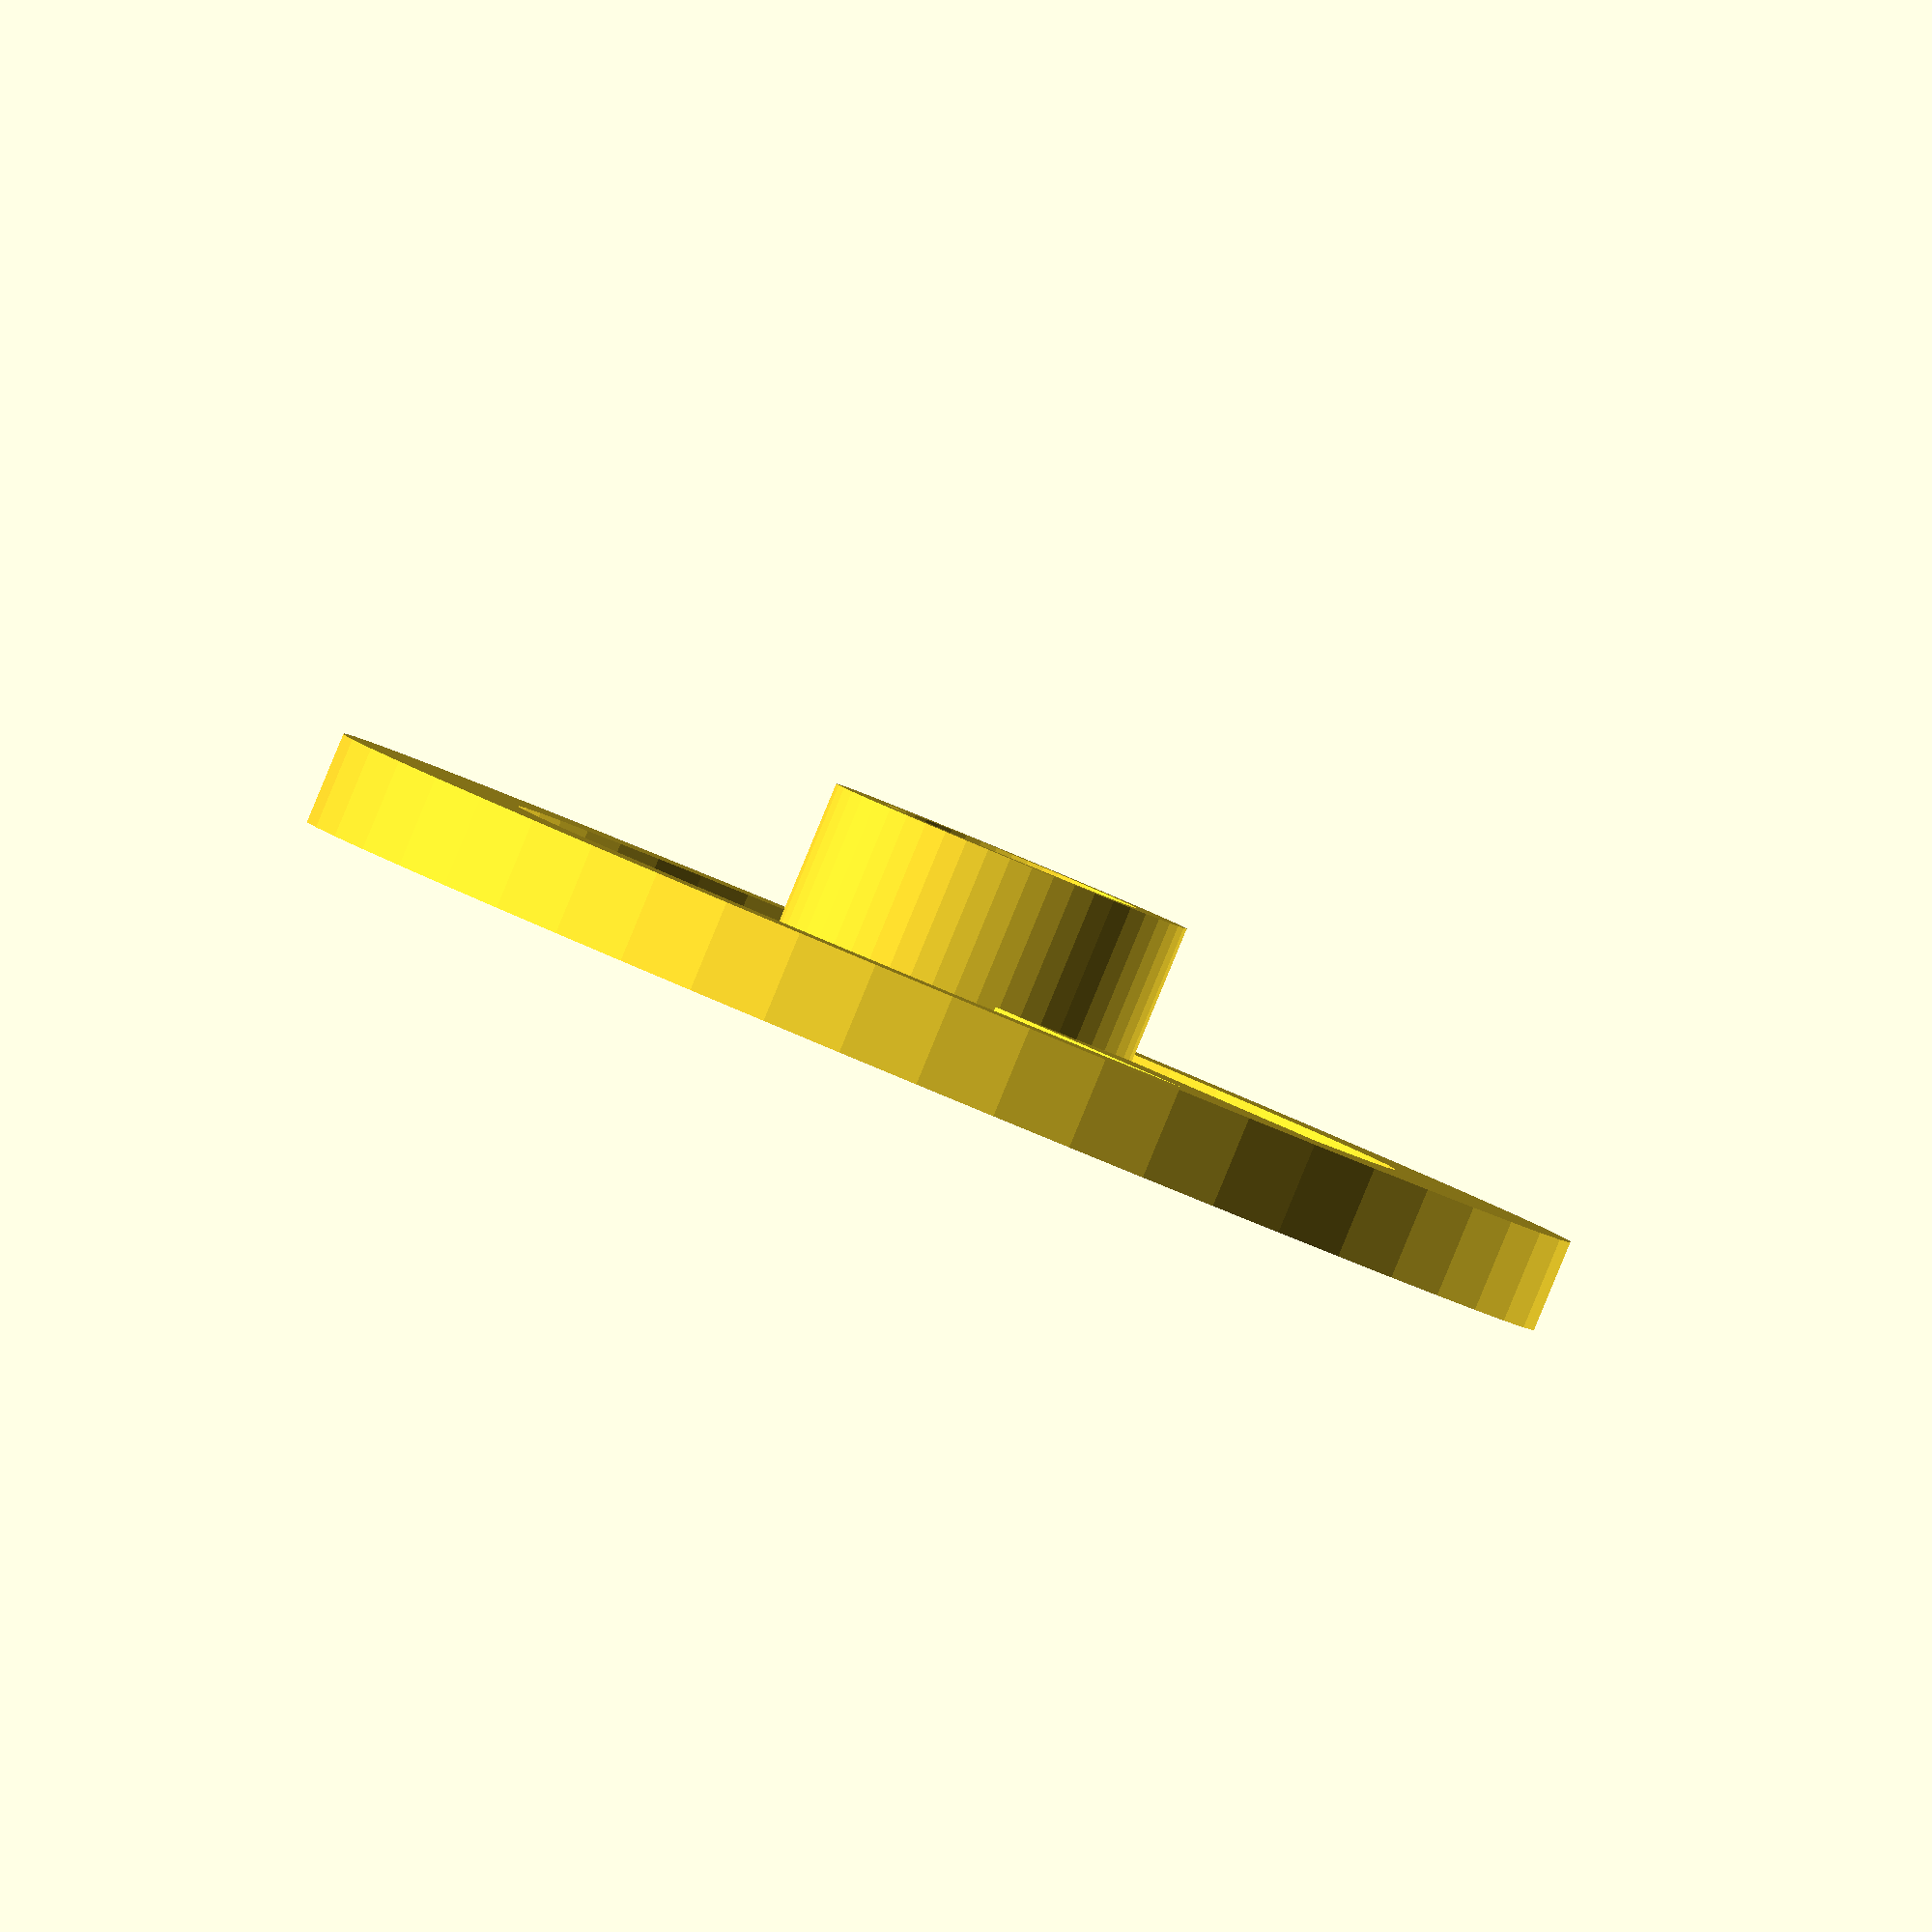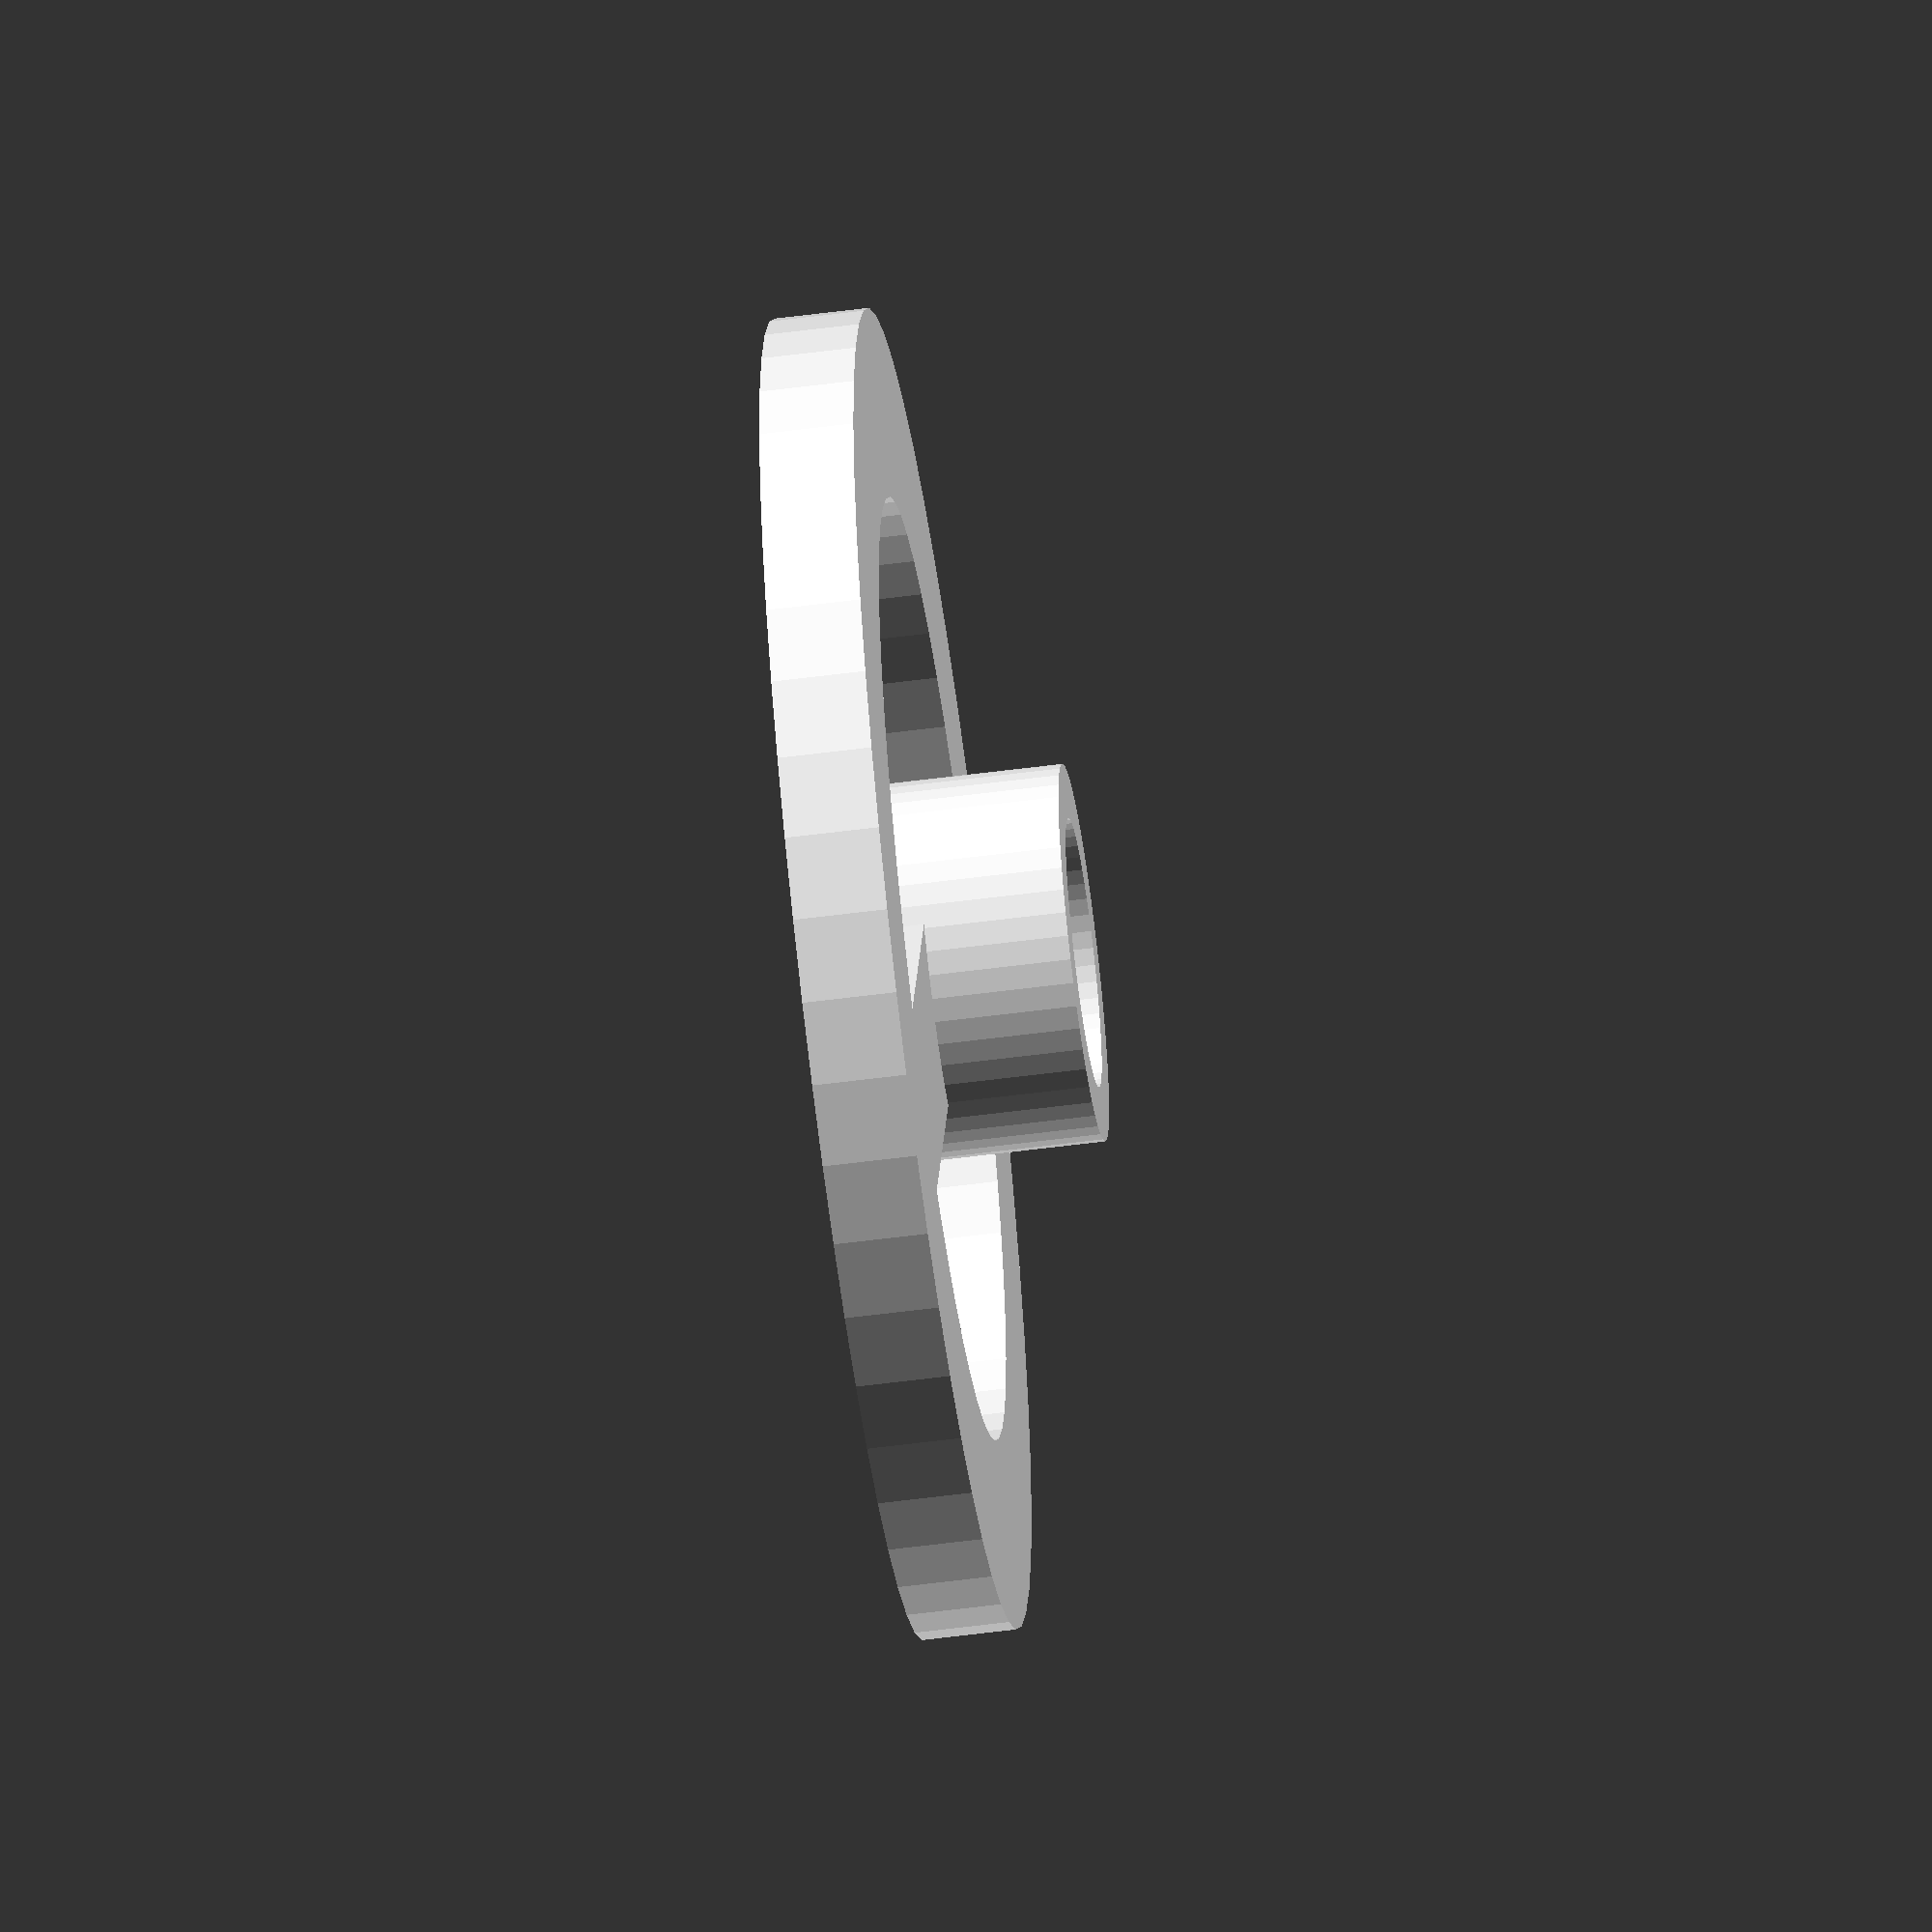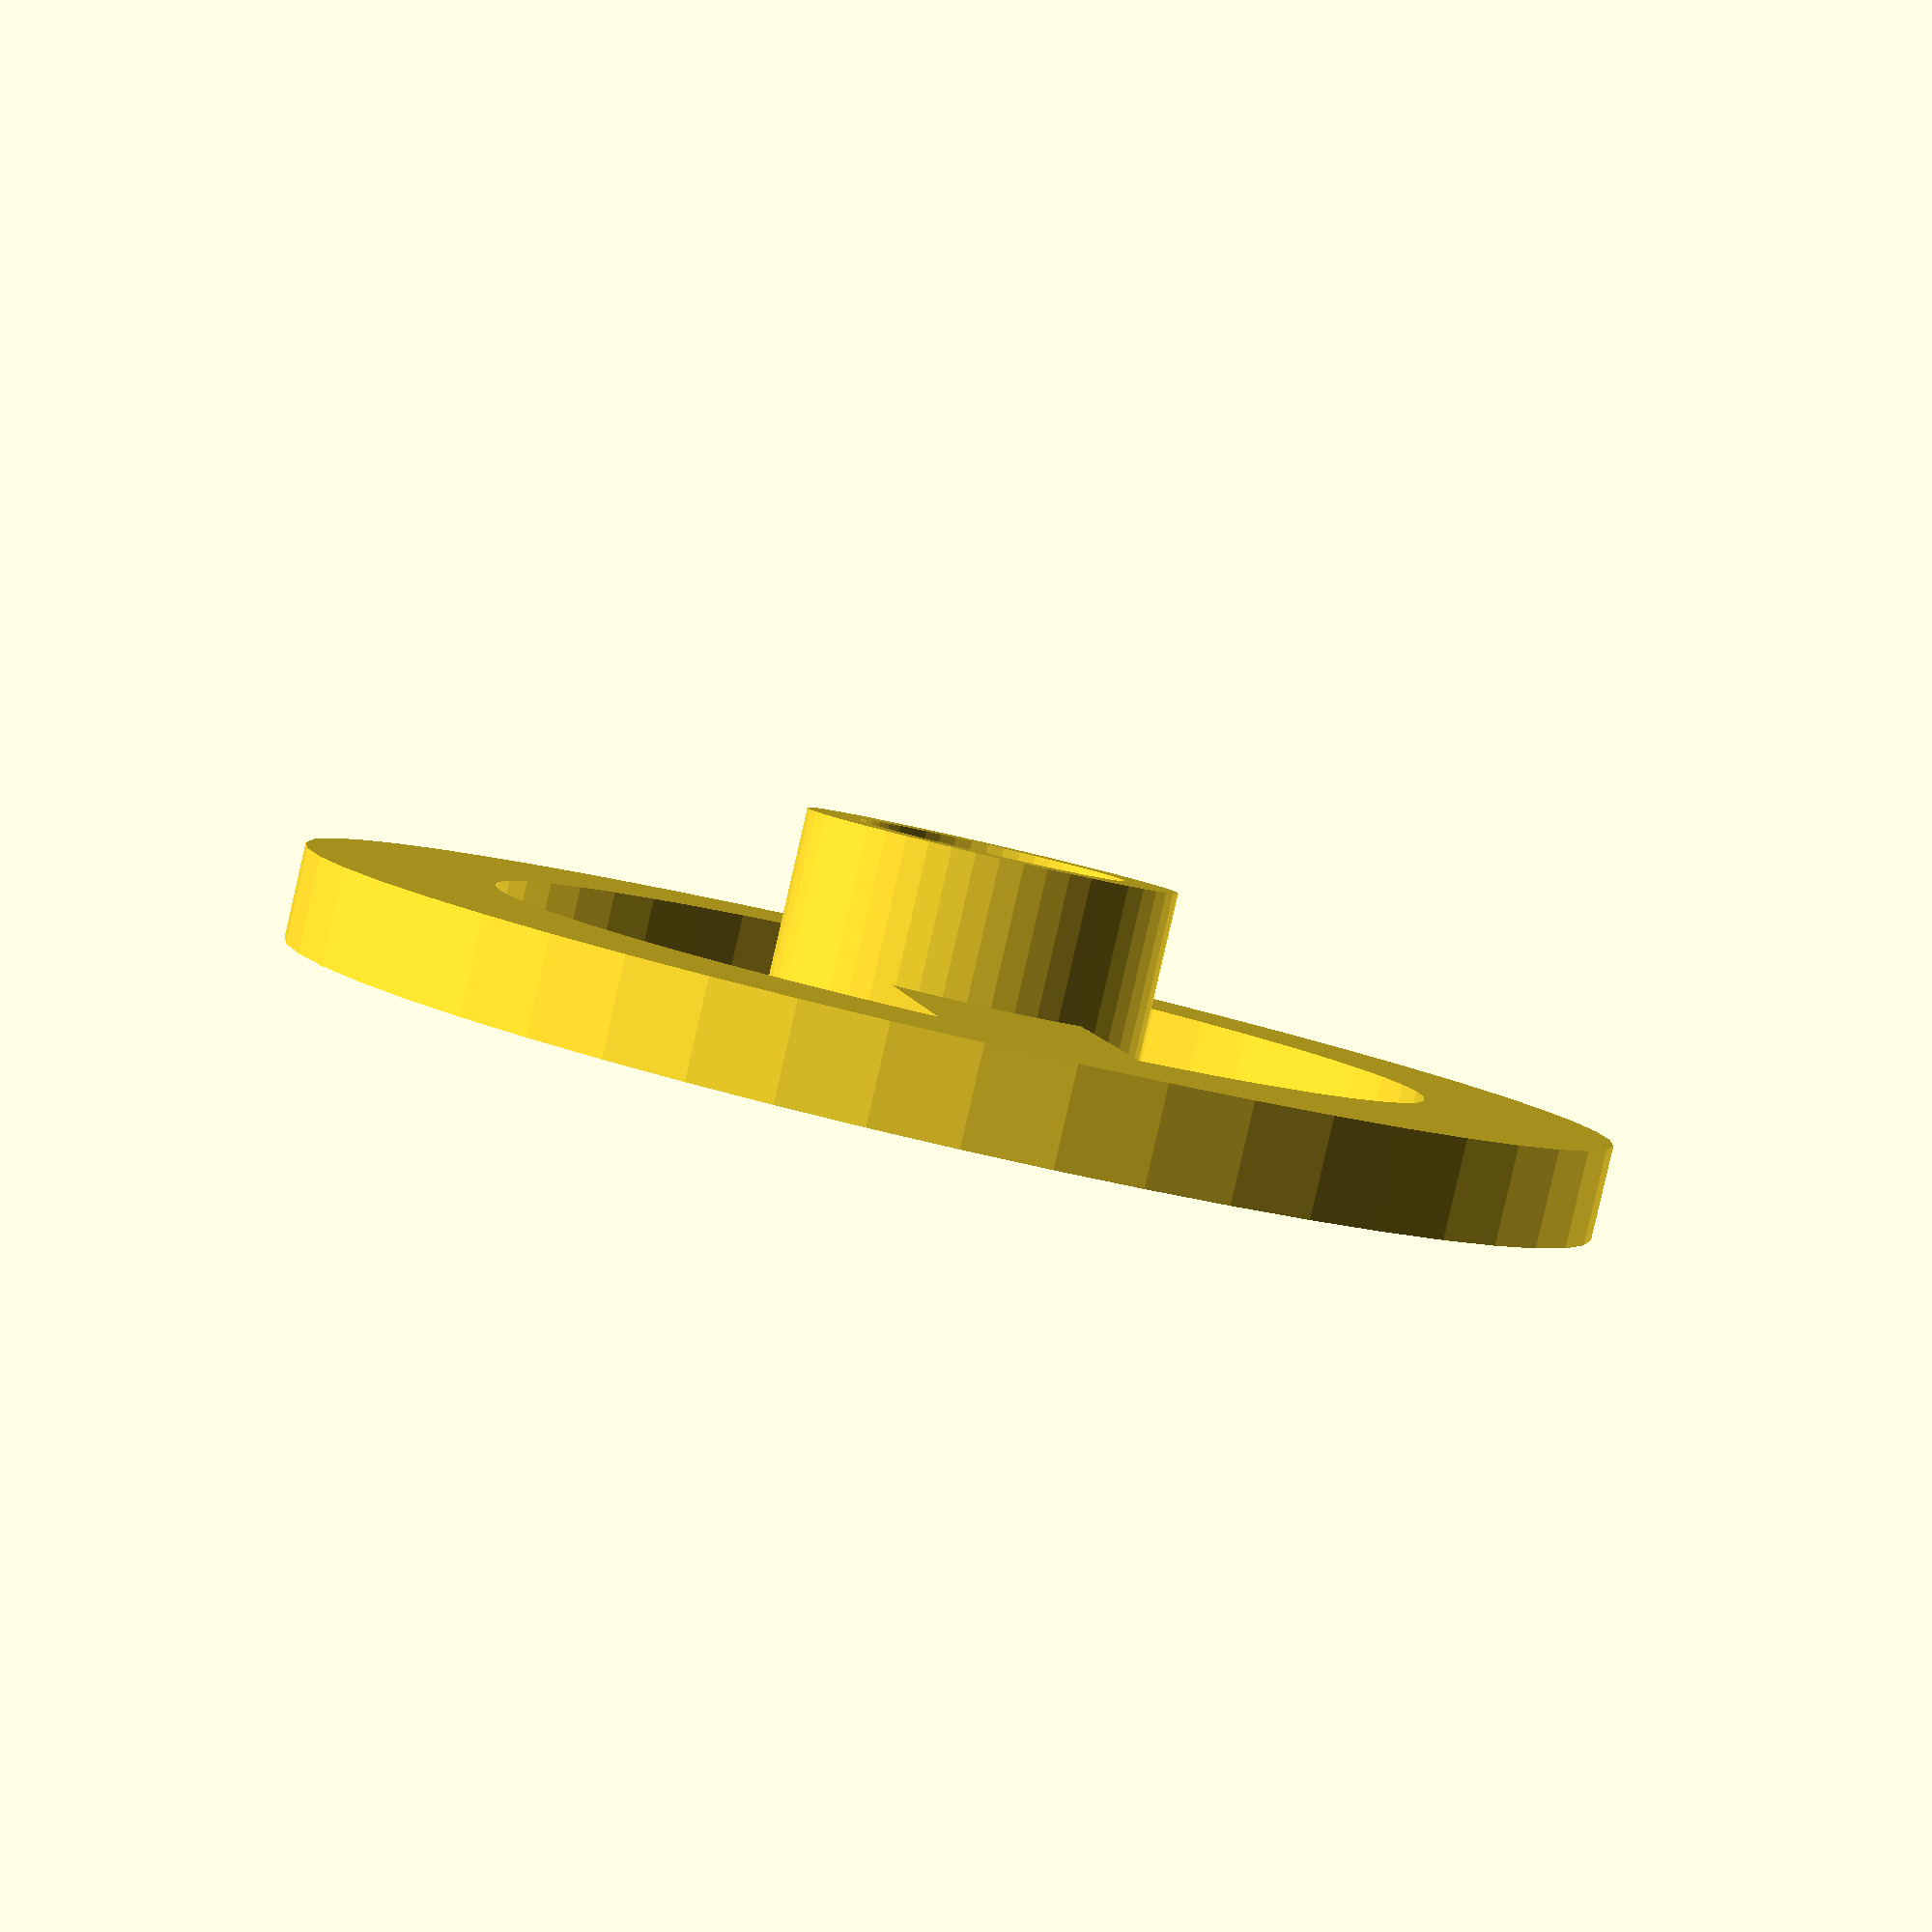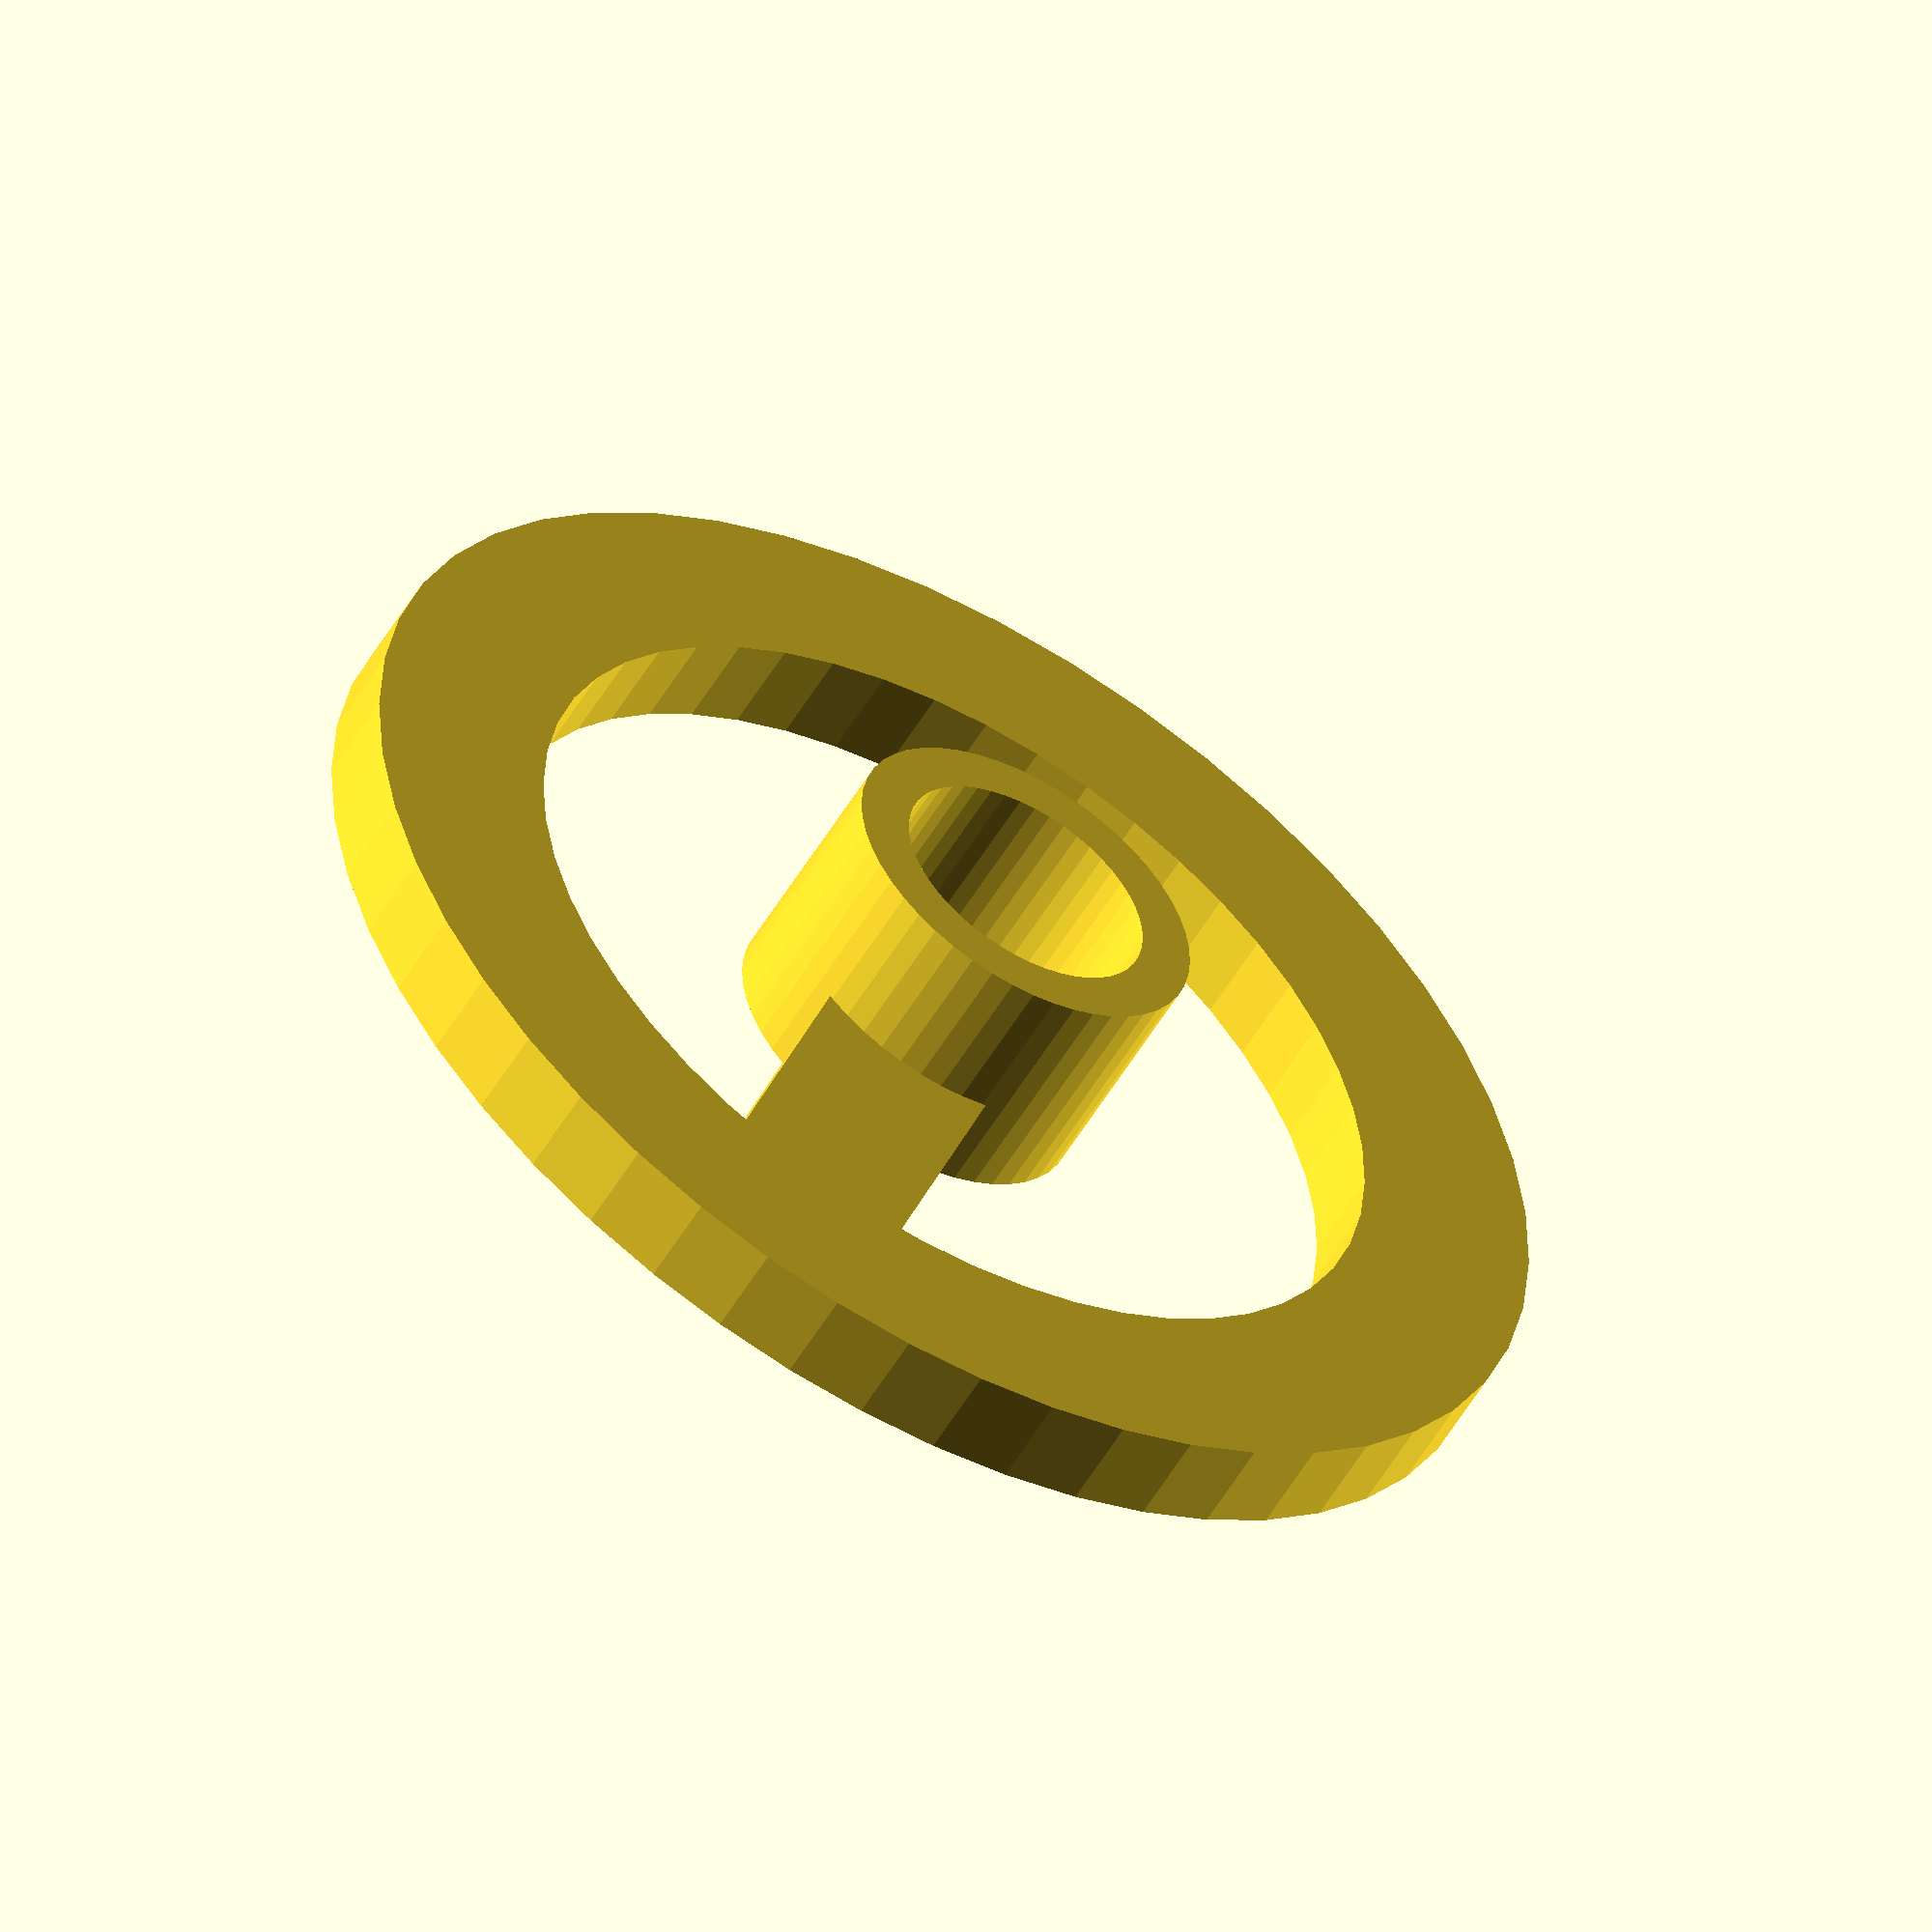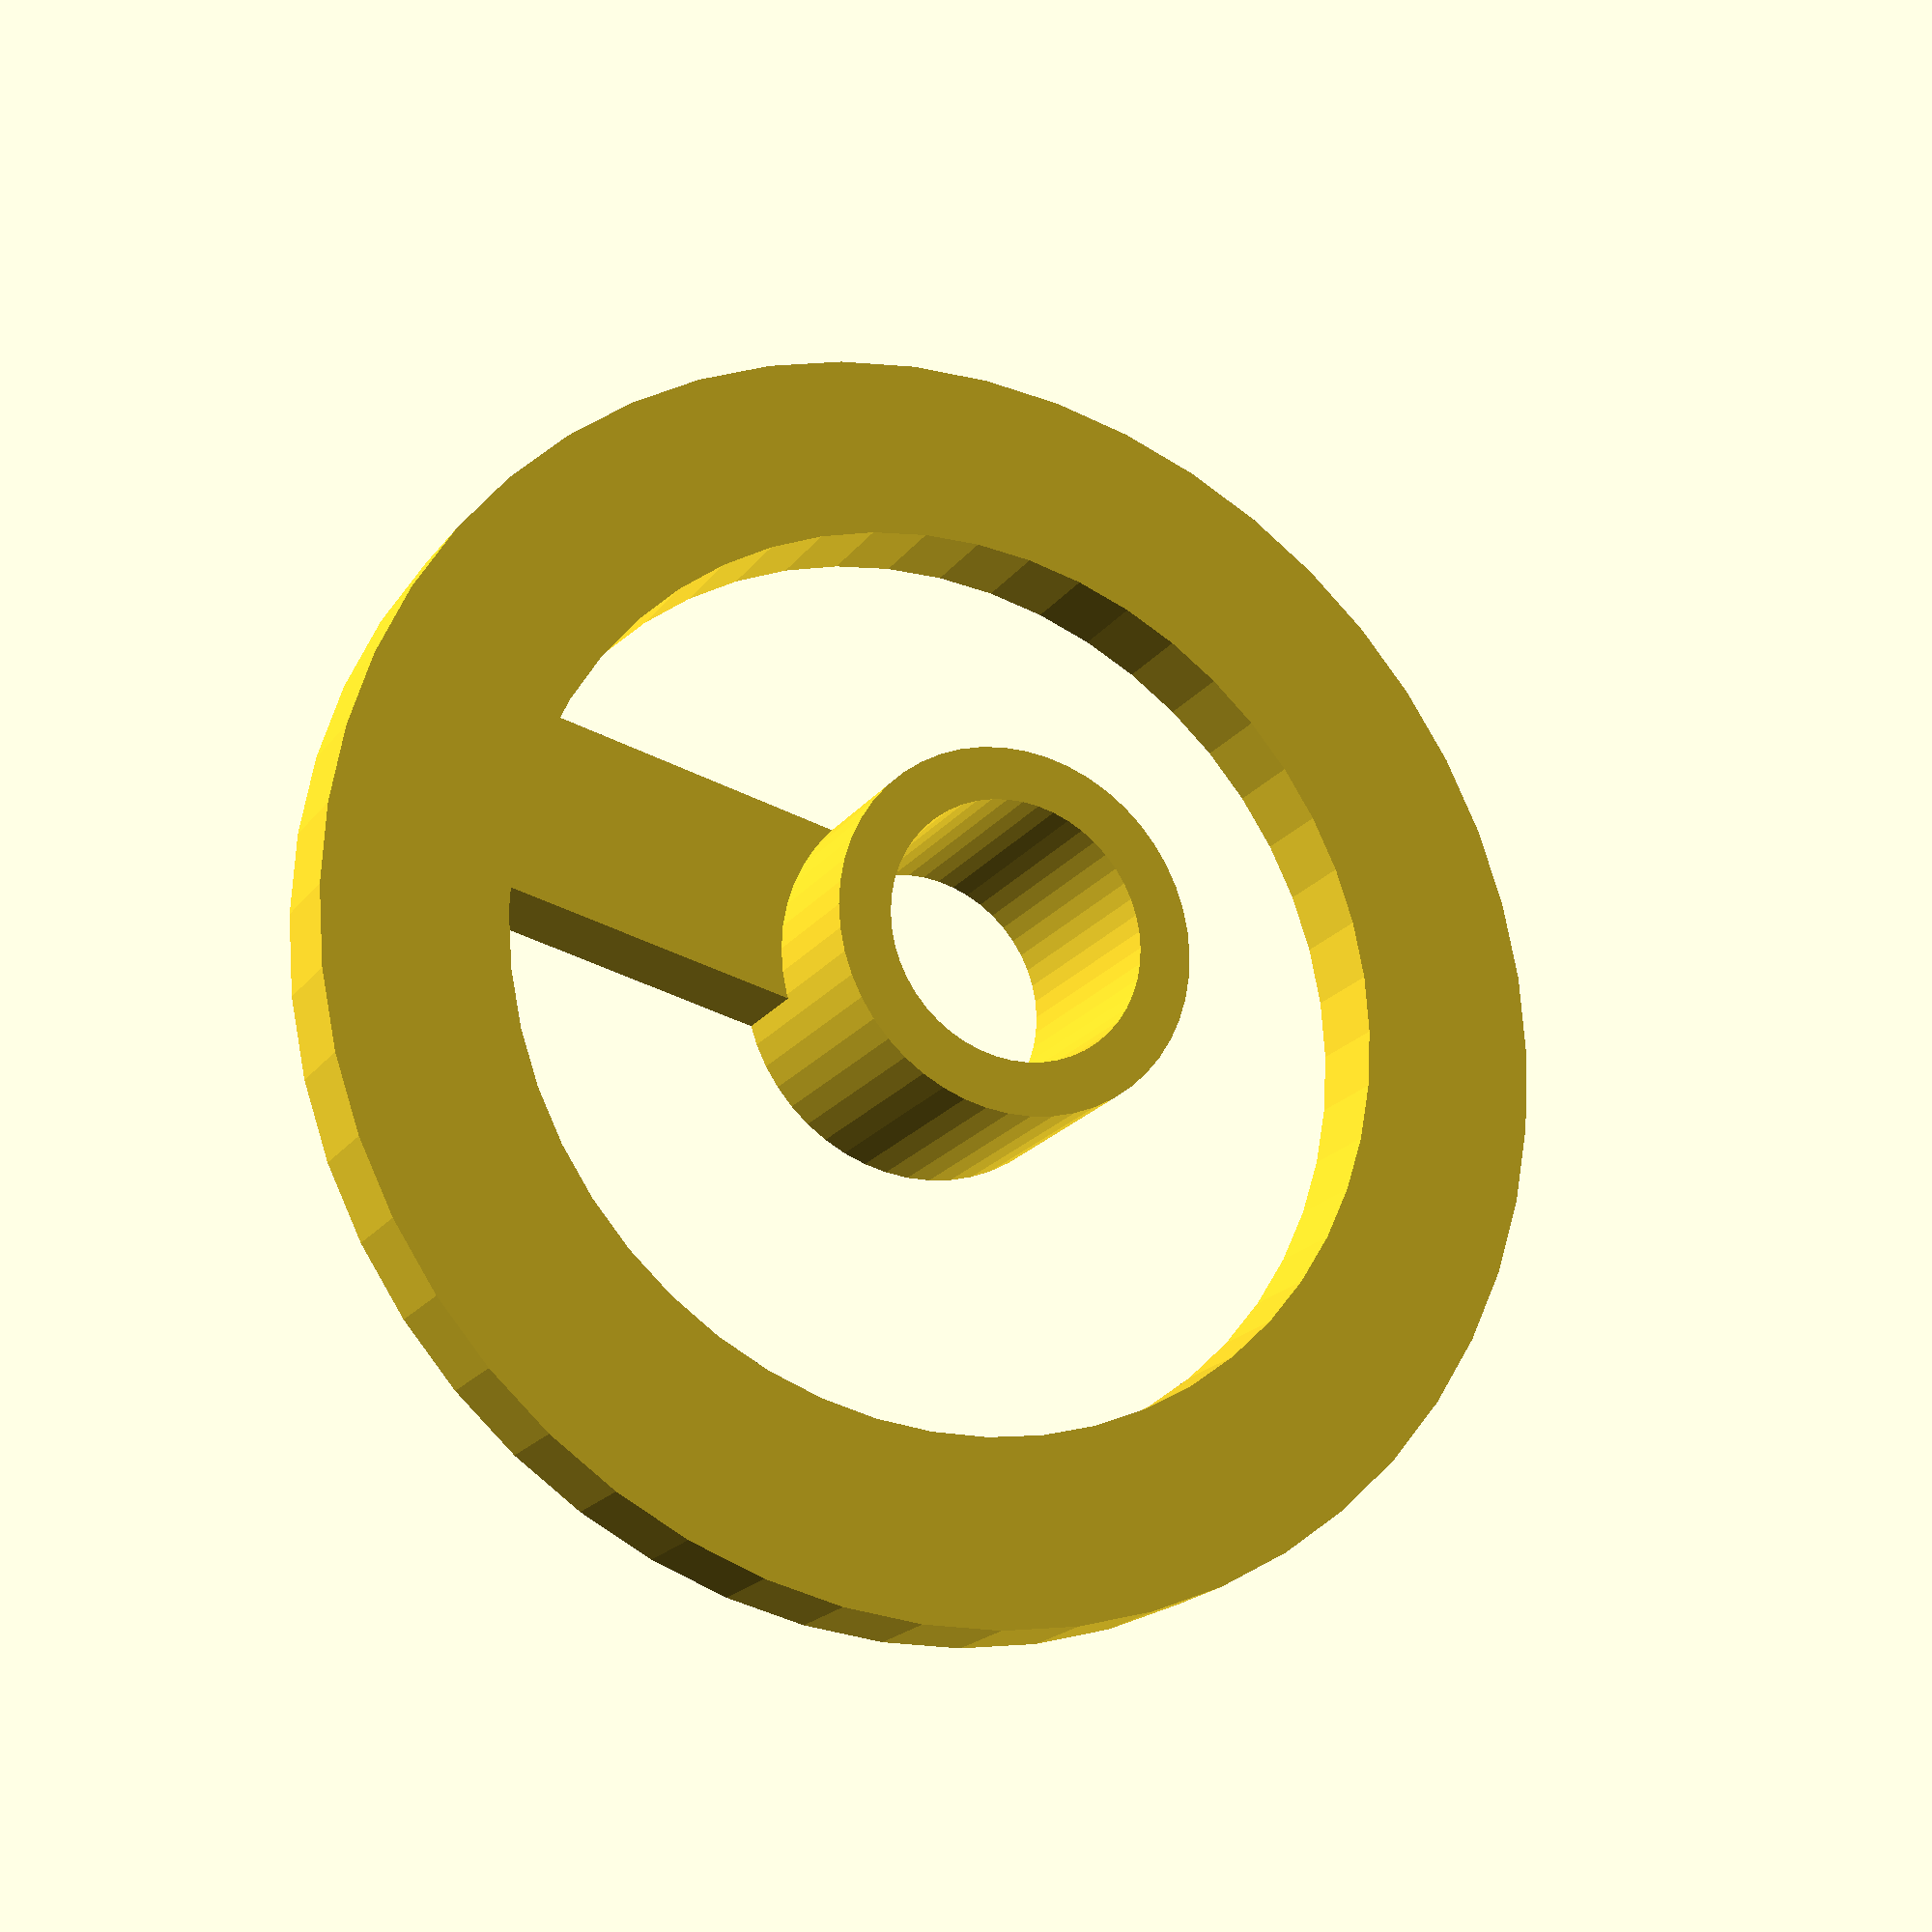
<openscad>
// Suporte Motorzinho
//
// (c) 2014 Afonso Coutinho <afonso@yack.com.br>
// (c) 2014 Felipe Sanches <juca@members.fsf.org>
//
// This program is free software: you can redistribute it and/or modify
// it under the terms of the GNU General Public License as published by
// the Free Software Foundation, either version 2 of the License, or
// (at your option) any later version.
//
// This program is distributed in the hope that it will be useful,
// but WITHOUT ANY WARRANTY; without even the implied warranty of
// MERCHANTABILITY or FITNESS FOR A PARTICULAR PURPOSE.  See the
// GNU General Public License for more details.
//
// You should have received a copy of the GNU General Public License
// along with this program.  If not, see <http://www.gnu.org/licenses/>.

$fn = 50;

//R_in:  raio interno do disco
//R_out: raio externo do disco
//h:     espessura do disco
//r_in:  raio interno do tubo central
//r_out: raio externo do tubo central
//H:     altura do tubo central
//L:     largura da conexão entre o tubo e o disco
module Suporte_Motorzinho(R_in=10, R_out=14, r_in=2.85, r_out=4, H=5, h=2, L=4){
	linear_extrude(height = H){
		//tubo:
		difference(){
			circle(r = r_out);
			circle(r = r_in);
		}
	}

	linear_extrude(height = h){
		//conexão entre o tubo e o disco:
		difference(){
			translate([0, -L/2]) square([R_in, L]);
			circle(r = r_in);
		}
		//disco:
		difference(){
			circle(r = R_out);
			circle(r = R_in);
		}
	}
}

Suporte_Motorzinho();

</openscad>
<views>
elev=269.1 azim=227.2 roll=202.5 proj=o view=solid
elev=57.1 azim=106.7 roll=277.7 proj=o view=solid
elev=86.7 azim=80.9 roll=347.0 proj=p view=wireframe
elev=234.8 azim=288.9 roll=210.2 proj=o view=wireframe
elev=199.2 azim=13.8 roll=204.9 proj=p view=wireframe
</views>
